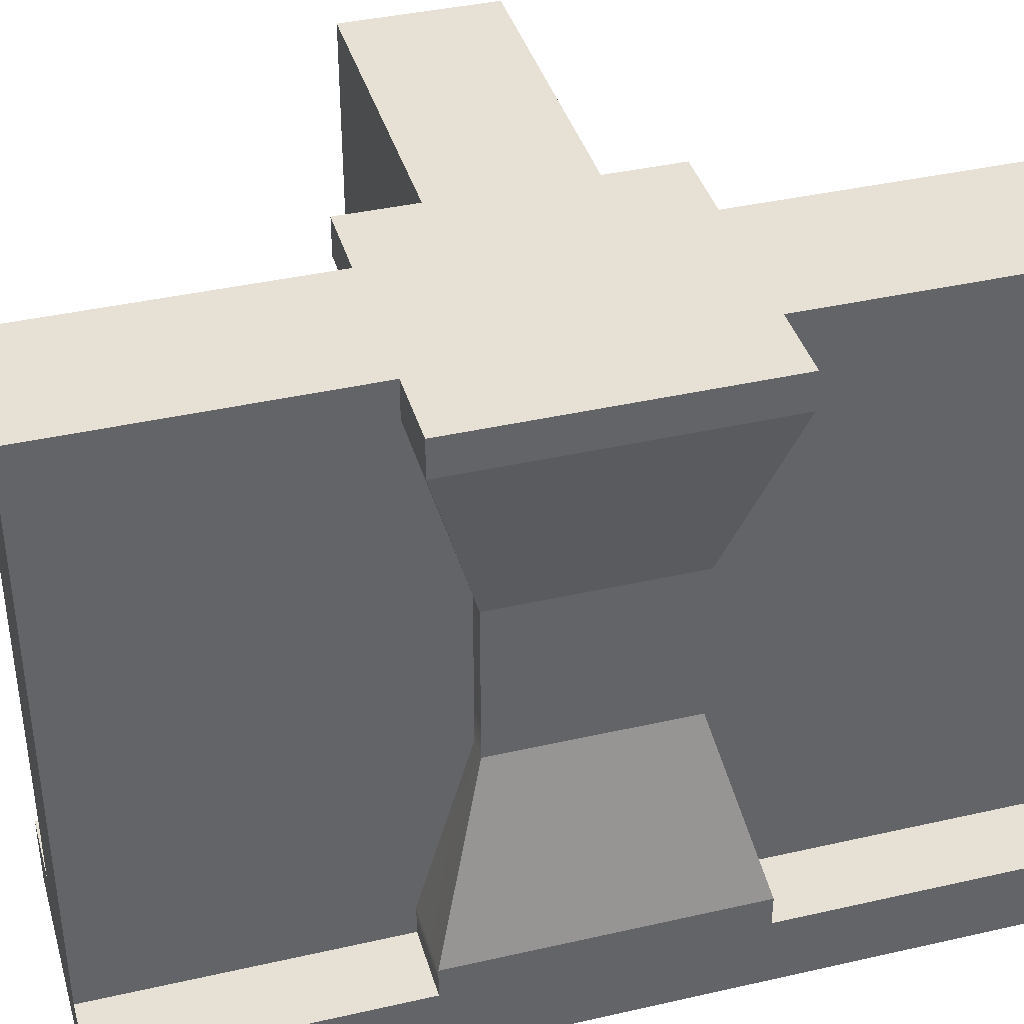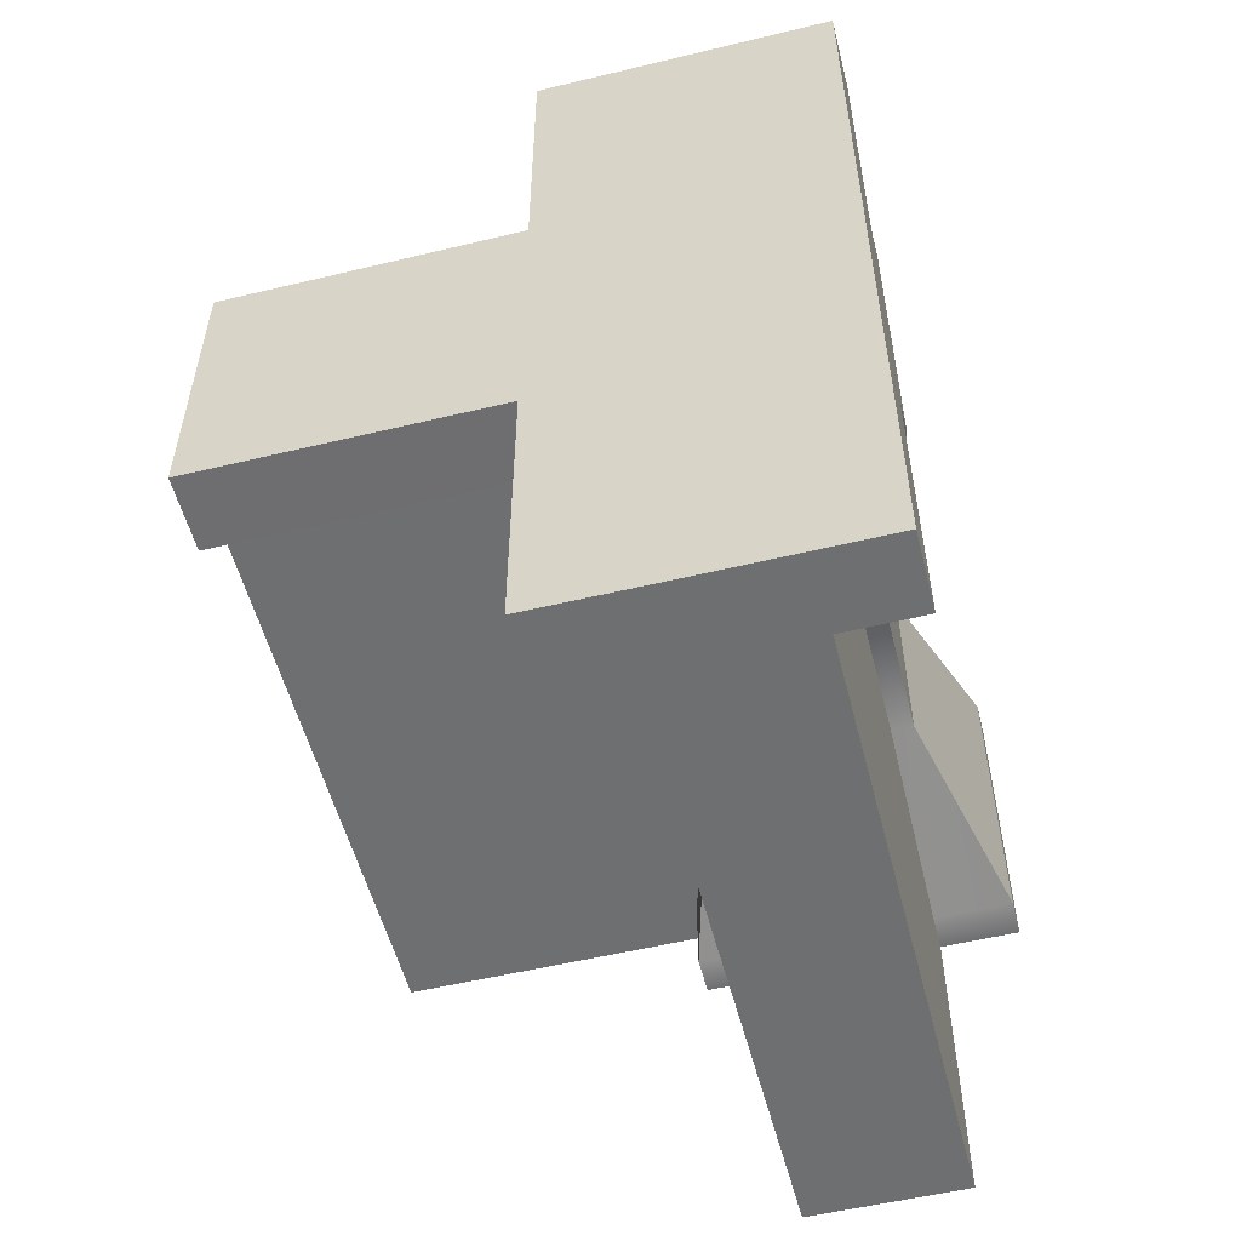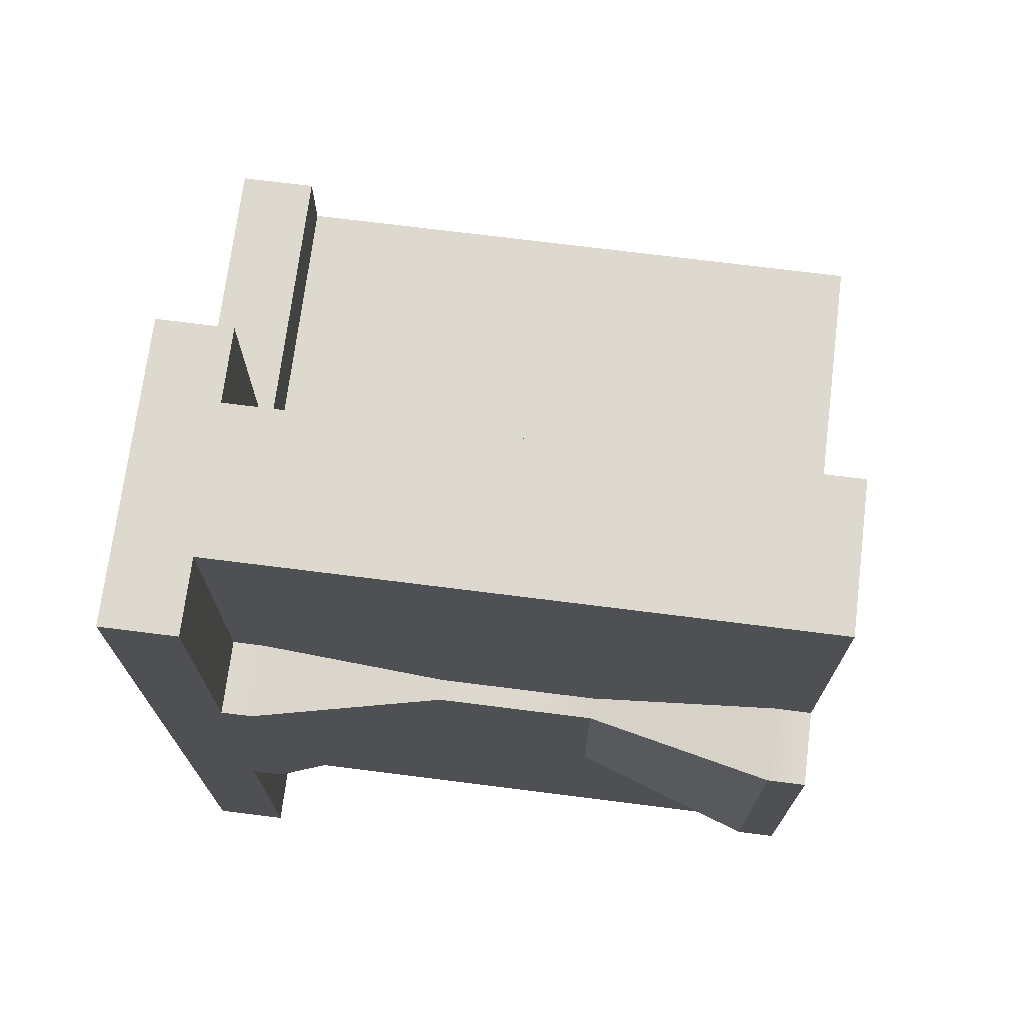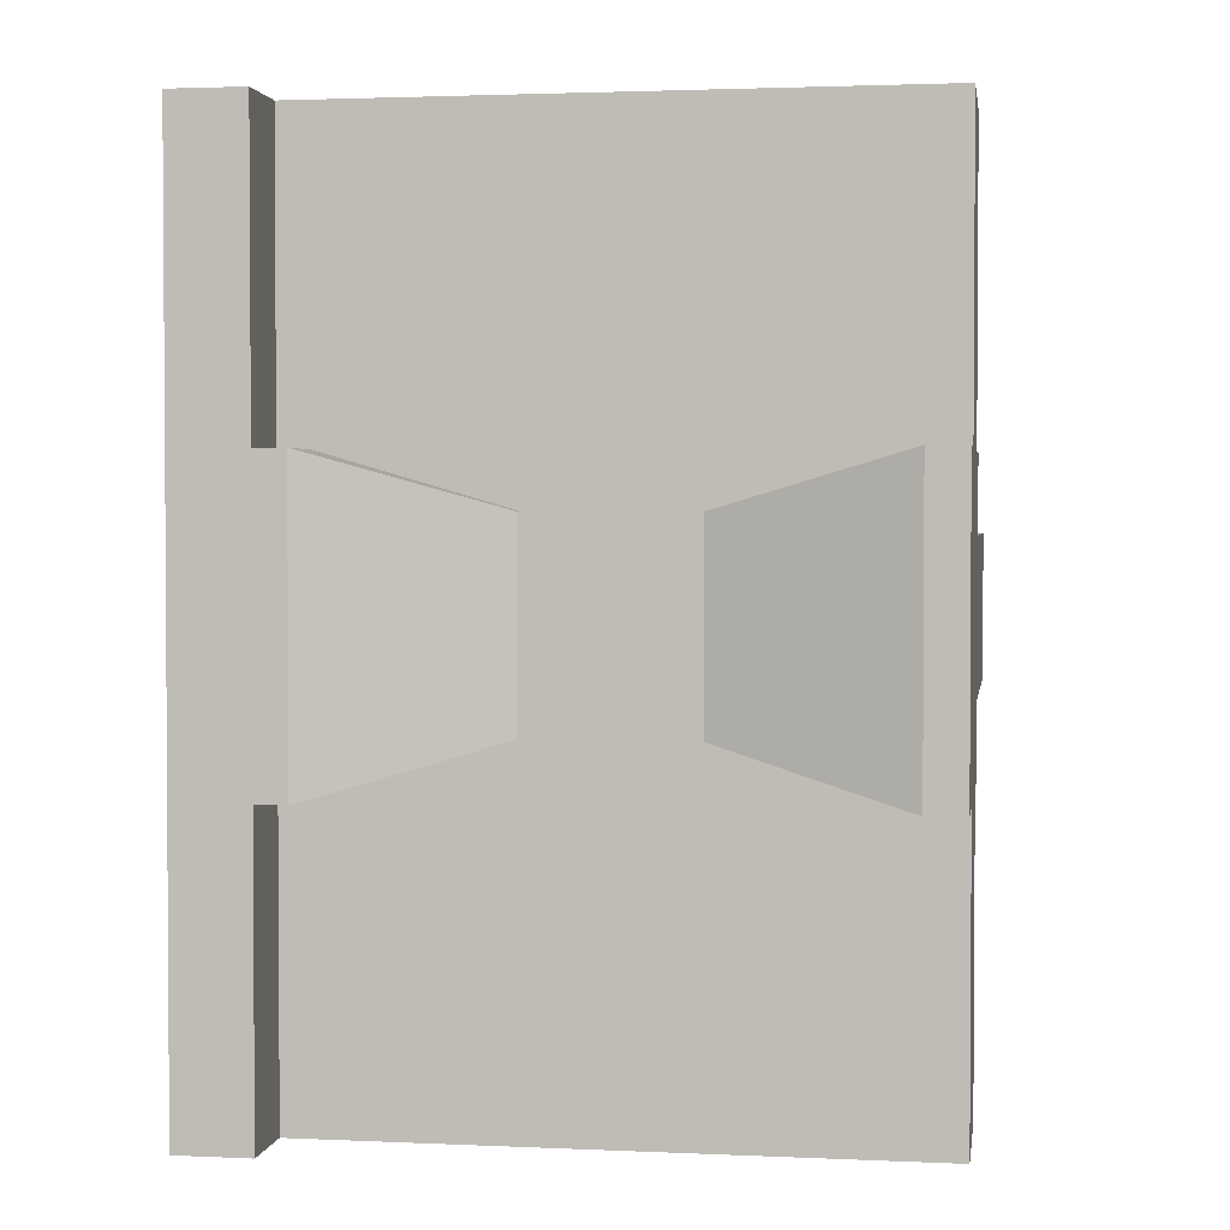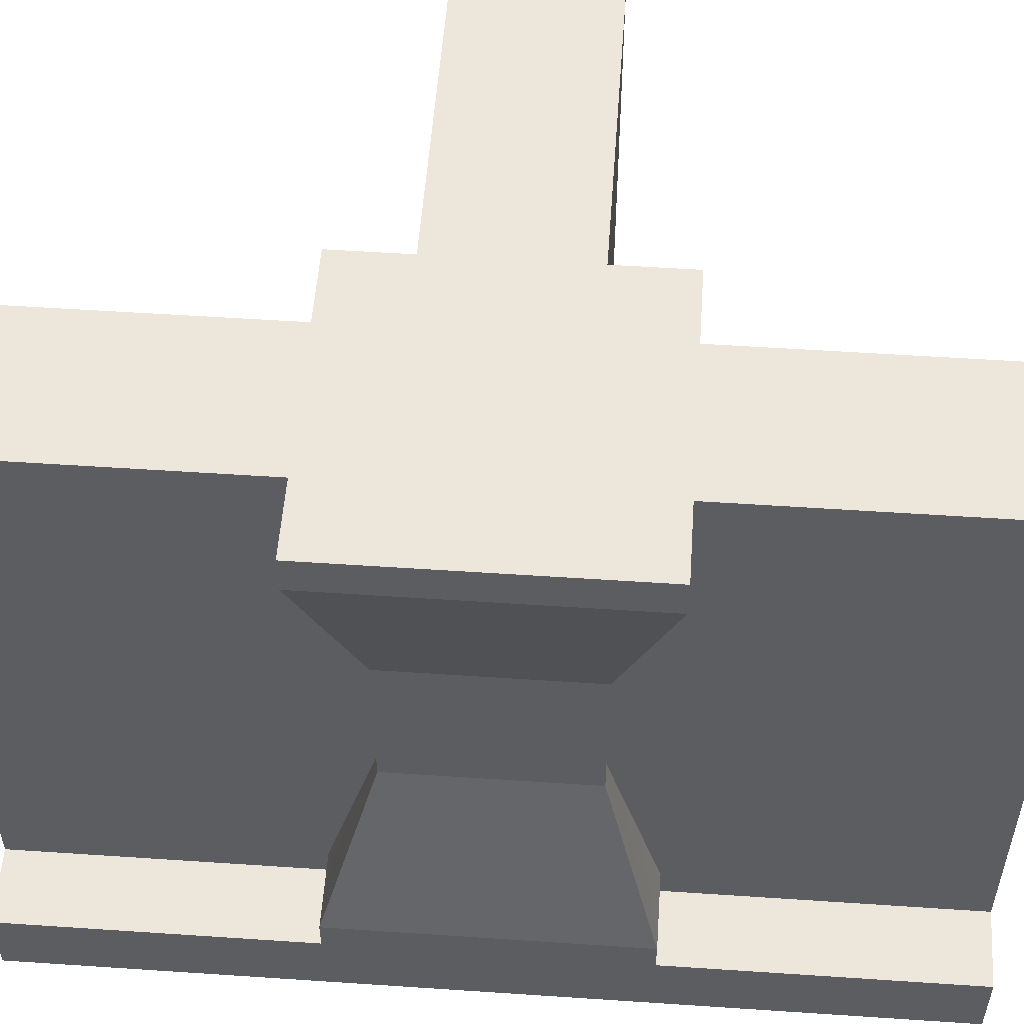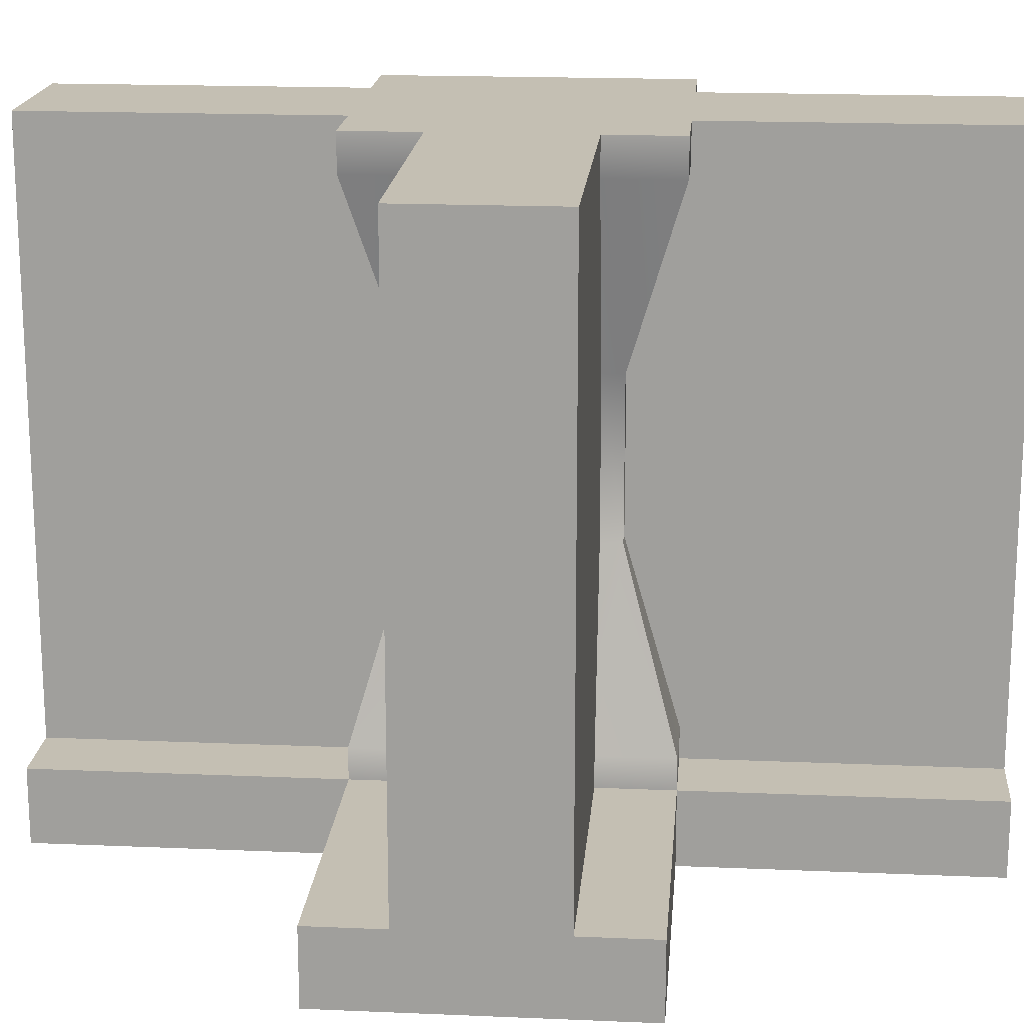
<metadata>
{"format":"obj","ext":"obj","renderer":"f3d","projection":"perspective","resolution":1024,"background":"white","views":[{"elev":39.2,"azim":74.1,"up":"+Y"},{"elev":-54.5,"azim":14.3,"up":"+Z"},{"elev":71.8,"azim":97.2,"up":"+Z"},{"elev":2.2,"azim":98.9,"up":"+Z"},{"elev":53.9,"azim":94.1,"up":"+Y"},{"elev":17.9,"azim":-85.2,"up":"+Y"}]}
</metadata>
<code>
g default
v 200 -224.1 300
v 200 -224.1 -300
v 200 -174.1 100
v 200 -174.1 -100
v 0 -174.1 100
v 0 -174.1 -100
v 0 -224.1 300
v 0 -224.1 -300
v 0 -174.1 -300
v 200 -174.1 -300
v 200 -174.1 300
v 0 -174.1 300
v 200 -153.3 100
v 200 -153.3 -100
v 0 -153.3 -100
v 0 -153.3 100
v 200 224.1 100
v 200 224.1 -100
v 0 224.1 -100
v 0 224.1 100
v 200 199.1 100
v 0 199.1 100
v 0 199.1 -100
v 200 199.1 -100
v 150 -174.1 100
v 150 -153.3 100
v 150 199.1 100
v 150 224.1 100
v 150 224.1 -100
v 150 199.1 -100
v 150 -153.3 -100
v 50 -174.1 100
v 50 -153.3 100
v 50 199.1 100
v 50 224.1 100
v 50 224.1 -100
v 50 199.1 -100
v 50 -153.3 -100
v 150 -174.1 -100
v 50 -174.1 -100
v 164.3 75.74 64.28
v 164.3 -29.98 64.28
v 150 -29.98 64.18
v 150 75.74 64.18
v 50 -29.98 64.18
v 50 75.74 64.18
v 35.72 -29.98 64.28
v 35.72 75.74 64.28
v 35.72 -29.98 -64.28
v 35.72 75.74 -64.28
v 50 -29.98 -64.18
v 50 75.74 -64.18
v 150 -29.98 -64.18
v 150 75.74 -64.18
v 164.3 -29.98 -64.28
v 164.3 75.74 -64.28
v 150 -174.1 300
v 150 -153.3 300
v 50 -153.3 300
v 50 -174.1 300
v 150 199.1 300
v 50 199.1 300
v 150 224.1 300
v 50 224.1 300
v 150 75.74 300
v 150 -29.98 300
v 50 75.74 300
v 50 -29.98 300
v 150 224.1 -300
v 50 224.1 -300
v 150 199.1 -300
v 50 199.1 -300
v 150 -174.1 -300
v 49.98 -174.1 -300
v 50 -153.3 -300
v 150 -153.3 -300
v 50 75.74 -300
v 50 -29.98 -300
v 150 75.74 -300
v 150 -29.98 -300
v -200 -224.1 100
v -200 -224.1 -100
v -200 -174.1 100
v -200 -174.1 -100
v 0 -174.1 50
v 0 -153.3 50
v 0 199.1 50
v 0 224.1 50
v 0 -174.1 -50
v 0 -153.3 -50
v 0 199.1 -50
v 0 224.1 -50
v 35.82 -29.98 50
v 35.82 75.74 50
v 35.82 -29.98 -50
v 35.82 75.74 -50
v -200 -174.1 50
v -200 -153.3 50
v -200 -153.3 -50
v -200 -174.1 -50
v -200 199.1 50
v -200 199.1 -50
v -200 224.1 50
v -200 224.1 -50
v -200 75.74 50
v -200 -29.98 50
v -200 75.74 -50
v -200 -29.98 -50
v 200 -224.1 100.1
v 200 -224.1 -100
v 0.0215 -224.1 100
v 0.0278 -224.1 -100.1
g TWall
f 2 110 112 8
f 2 74 73 10
f 7 57 60 12
f 57 58 59 60
f 8 112 6 9
f 4 110 2 10
f 1 109 3 11
f 60 32 5 12
f 5 111 7 12
f 6 15 38 40
f 62 61 63 64
f 70 69 71 72
f 36 37 23 19
f 22 34 35 20
f 5 32 33 16
f 26 25 3 13
f 28 27 21 17
f 24 30 29 18
f 73 74 75 76
f 39 31 14 4
f 42 41 44 43
f 66 65 67 68
f 45 46 48 47
f 49 50 52 51
f 78 77 79 80
f 53 54 56 55
f 78 80 76 75
f 59 58 66 68
f 49 51 38 15
f 16 33 45 47
f 42 43 26 13
f 14 31 53 55
f 27 44 41 21
f 67 65 61 62
f 48 46 34 22
f 37 52 50 23
f 71 79 77 72
f 56 54 30 24
f 25 26 58 57
f 33 32 60 59
f 27 28 63 61
f 28 35 64 63
f 35 34 62 64
f 43 44 65 66
f 46 45 68 67
f 26 43 66 58
f 45 33 59 68
f 44 27 61 65
f 34 46 67 62
f 36 29 69 70
f 29 30 71 69
f 37 36 70 72
f 40 38 75 74
f 31 39 73 76
f 51 52 77 78
f 54 53 80 79
f 53 31 76 80
f 38 51 78 75
f 30 54 79 71
f 52 37 72 77
f 25 57 11 3
f 4 10 73 39
f 9 6 40 74
f 110 109 111 112
f 82 97 100 84
f 97 98 99 100
f 81 111 5 83
f 100 89 6 84
f 6 112 82 84
f 102 101 103 104
f 23 91 92 19
f 6 89 90 15
f 86 85 5 16
f 88 87 22 20
f 47 48 94 93
f 106 105 107 108
f 95 96 50 49
f 99 98 106 108
f 15 90 95 49
f 47 93 86 16
f 87 94 48 22
f 107 105 101 102
f 50 96 91 23
f 85 86 98 97
f 90 89 100 99
f 87 88 103 101
f 88 92 104 103
f 92 91 102 104
f 93 94 105 106
f 96 95 108 107
f 86 93 106 98
f 95 90 99 108
f 94 87 101 105
f 91 96 107 102
f 85 97 83 5
f 92 36 19
f 18 28 17
f 29 88 20 18
f 29 36 92 88
f 111 109 1 7
f 112 111 81 82
f 9 74 2 8
f 1 11 57 7
f 81 83 97 82
f 3 109 110 4
f 4 14 13 3
f 42 13 14 55
f 55 56 41 42
f 56 24 21 41
f 17 21 24 18
f 18 20 35 28

</code>
